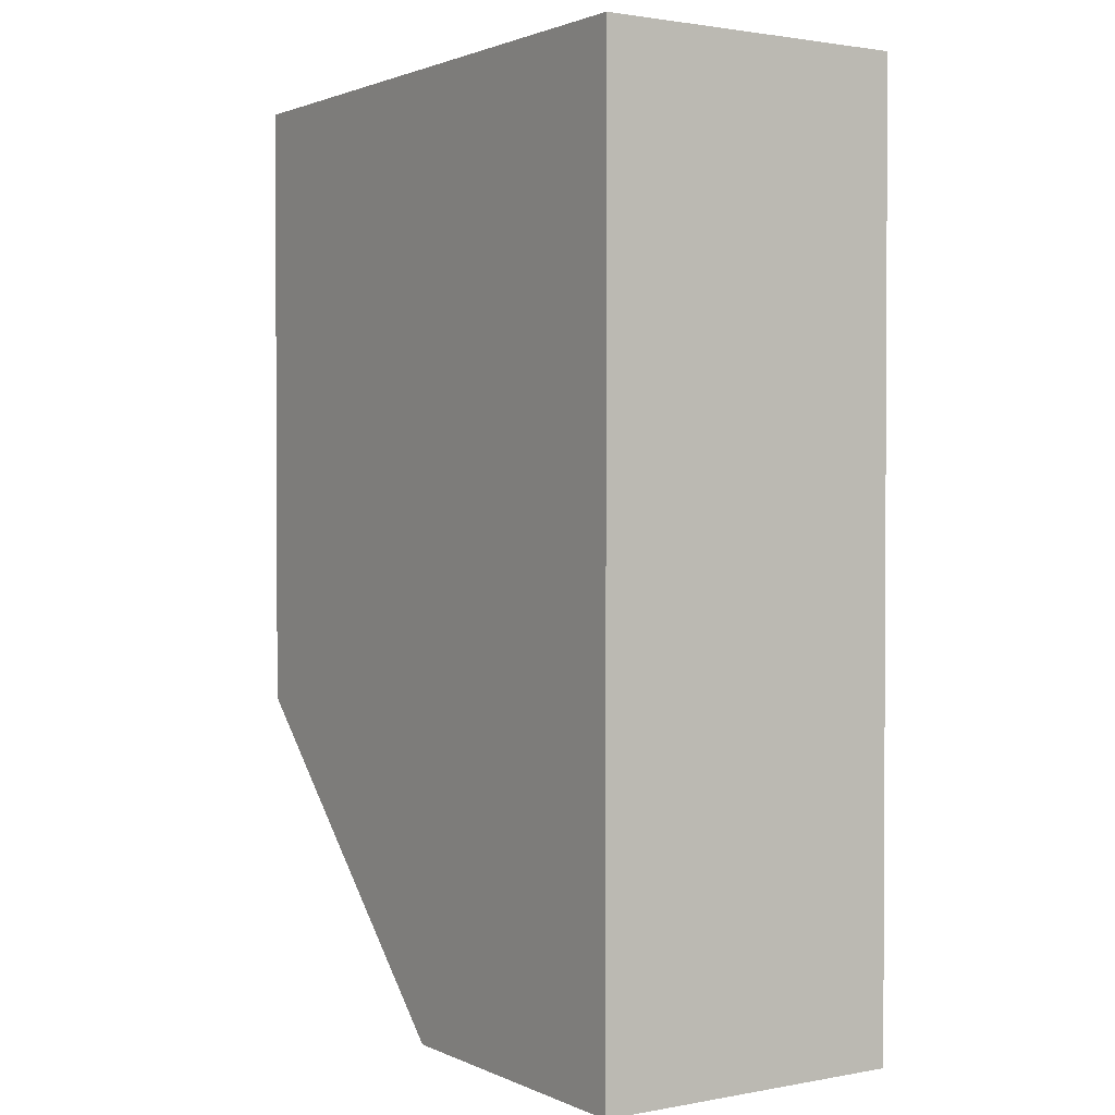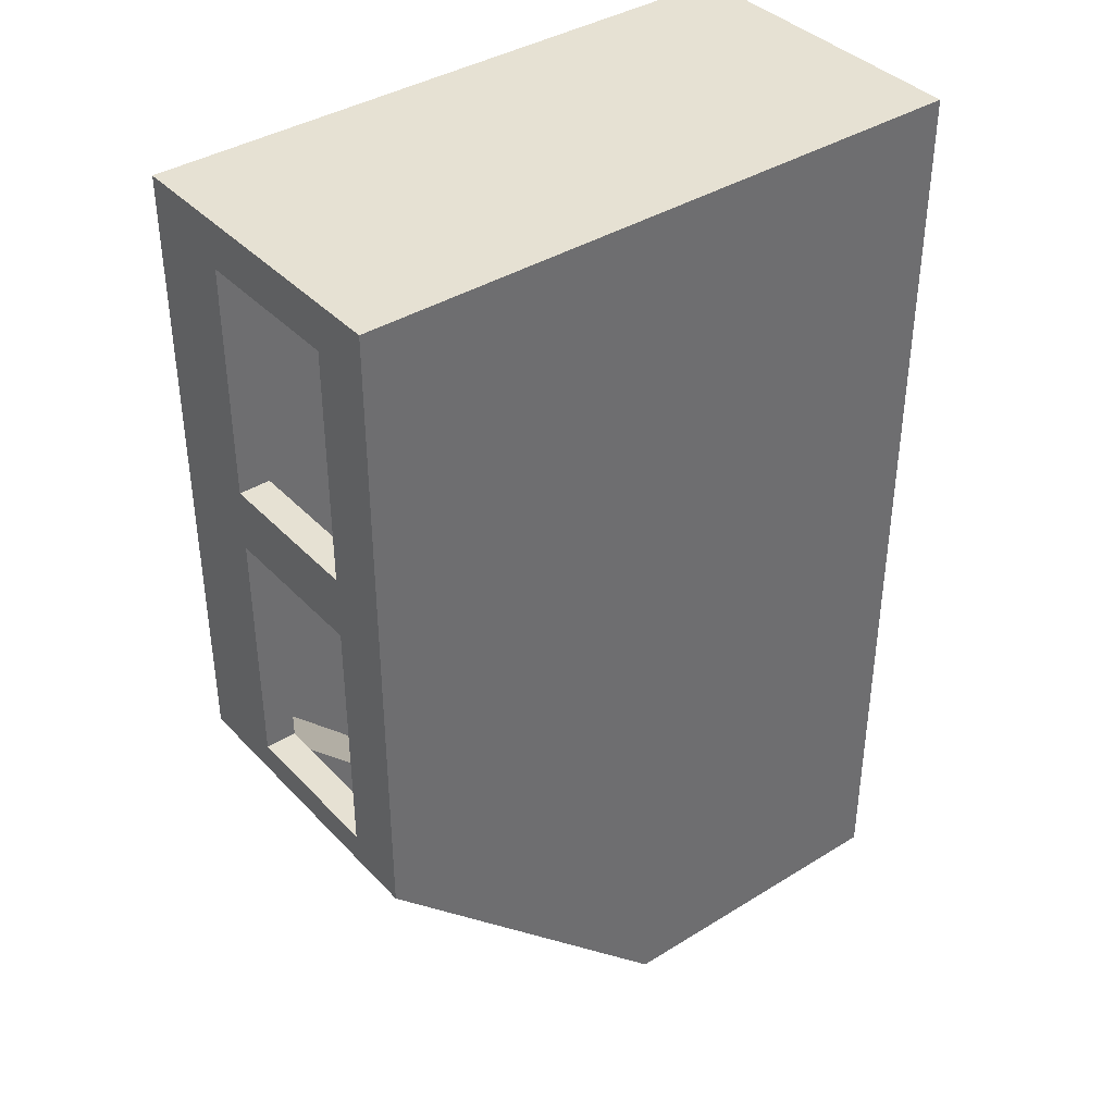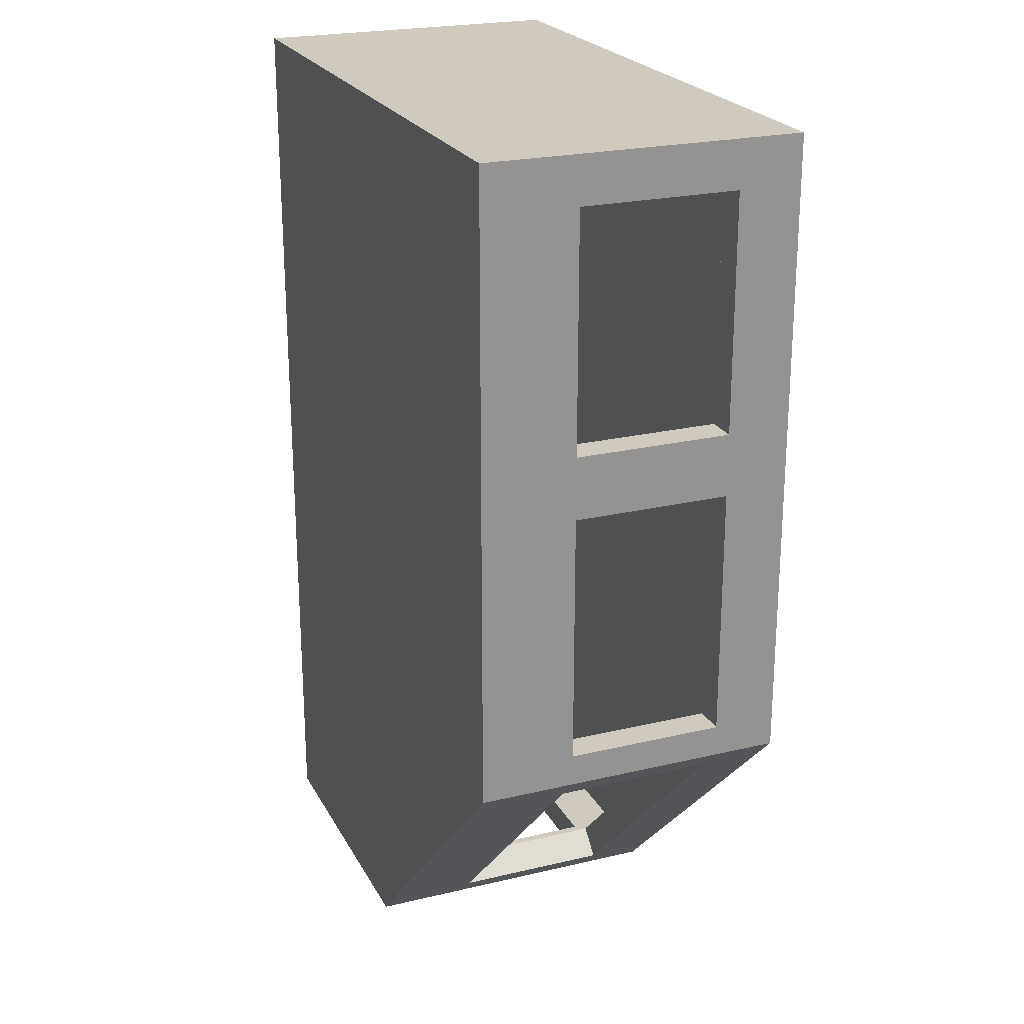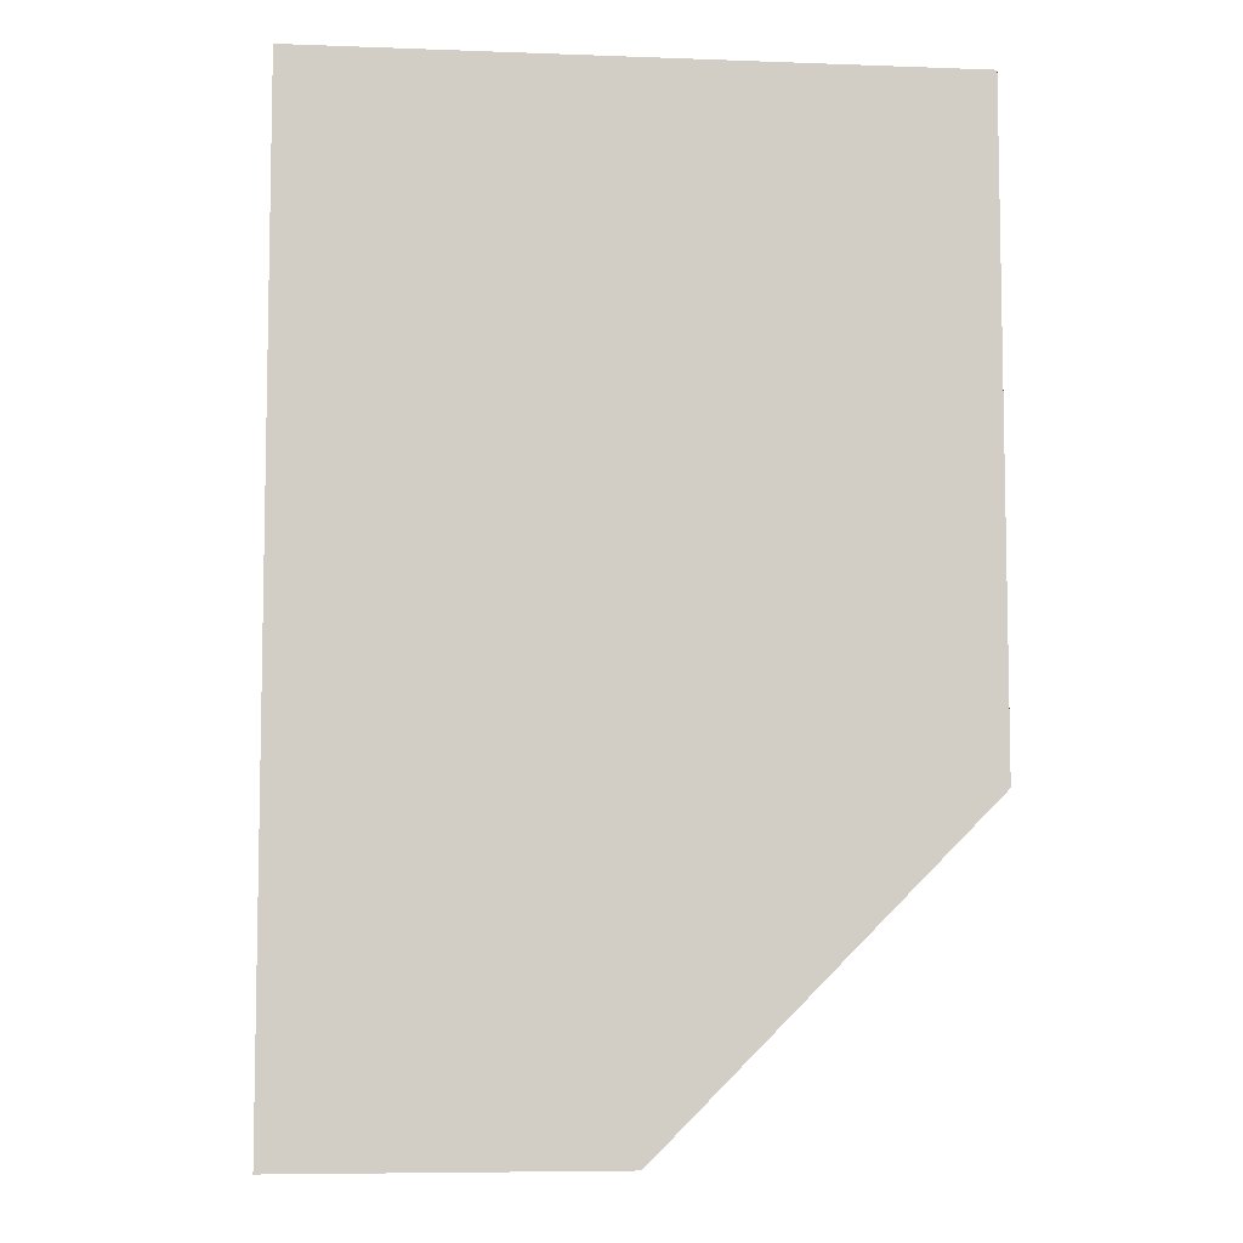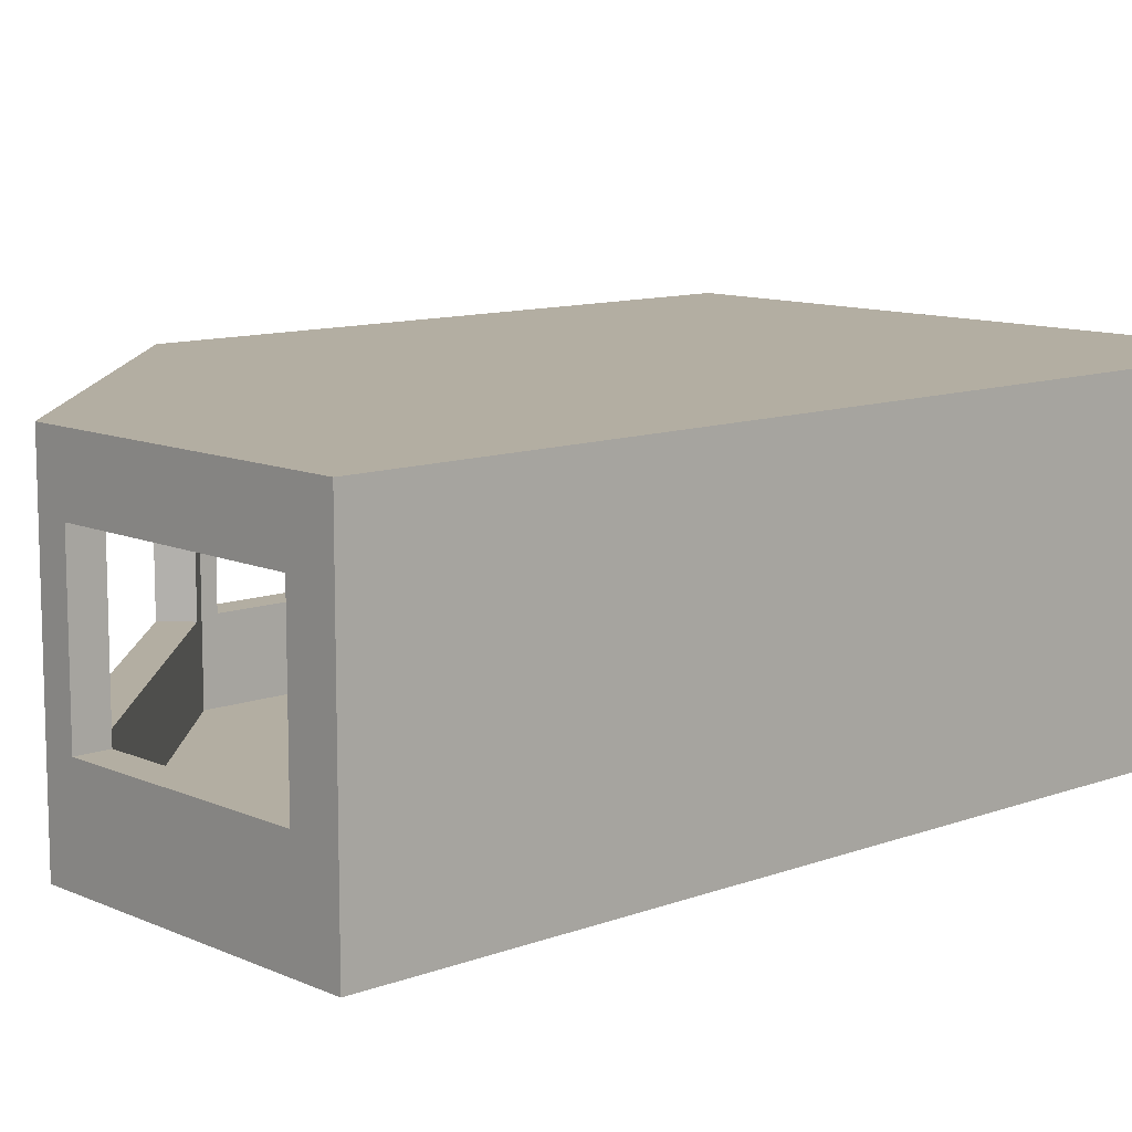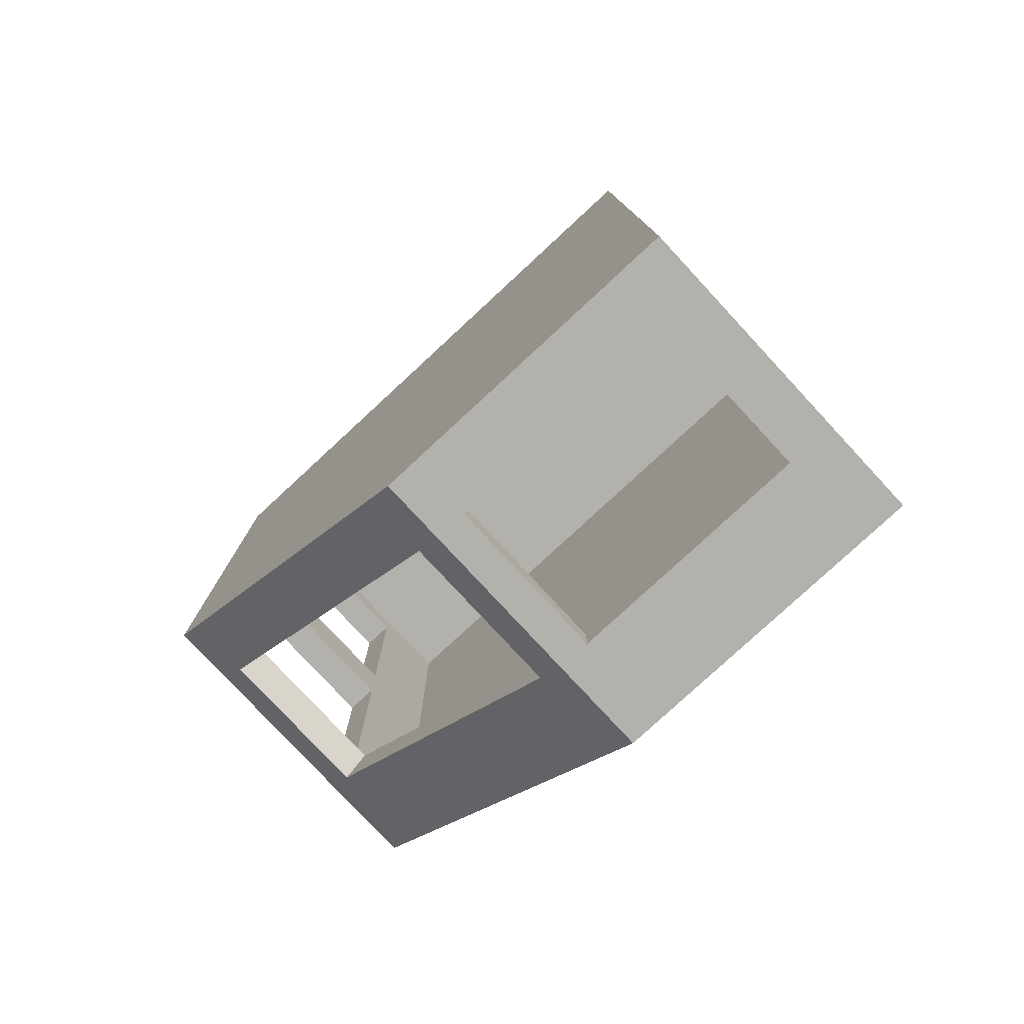
<metadata>
{"format":"obj","ext":"obj","renderer":"f3d","projection":"perspective","resolution":1024,"background":"white","views":[{"elev":1.7,"azim":-123.3,"up":"+Z"},{"elev":38.7,"azim":142.1,"up":"+Z"},{"elev":23.1,"azim":68.0,"up":"+Z"},{"elev":-7.1,"azim":-6.0,"up":"+Z"},{"elev":10.8,"azim":-132.6,"up":"+Y"},{"elev":-78.9,"azim":-137.2,"up":"+Z"}]}
</metadata>
<code>
o Cube
v 2 -1 -2
v 2 -1 2
v -2 -1 2
v -2 -1 -4
v 0 -1 -4
v 0.1515 -0.4 -3.849
v 1.849 -0.4 -2.151
v 1.849 0.6 -2.151
v 2 1 -2
v 0 1 -4
v 0.1515 0.6 -3.849
v 2 -0.4 0.2
v 2 -0.4 -0.2
v 2 0.6 -0.2
v 2 0.6 -1.8
v 2 1 2
v 2 -0.4 1.7
v 2 0.6 1.7
v 2 0.6 0.2
v 2 -0.4 -1.8
v -2 1 2
v -2 1 -4
v -1.7 -0.4 -4
v -0.2 0.6 -4
v -1.7 0.6 -4
v -0.2 -0.4 -4
v 1.8 -0.9 -1.9
v -0.1 -0.9 -3.8
v -1.9 -0.9 -3.8
v -1.9 -0.9 1.9
v 1.8 -0.9 1.9
v 1.8 -0.4 0.2
v 1.8 -0.4 -0.2
v 1.8 -0.4 -1.8
v 1.8 0.6 -1.8
v 1.8 0.9 -1.9
v 1.8 -0.4 1.7
v 1.8 0.6 0.2
v 1.8 0.6 1.7
v 1.8 0.9 1.9
v 1.8 0.6 -0.2
v 0.001472 -0.4 -3.699
v 0.001472 0.6 -3.699
v 1.699 0.6 -2.001
v -0.1 0.9 -3.8
v 1.699 -0.4 -2.001
v -1.7 -0.4 -3.8
v -0.2 0.6 -3.8
v -0.2 -0.4 -3.8
v -1.7 0.6 -3.8
v -1.9 0.9 -3.8
v -1.9 0.9 1.9
f 3 4 5
f 7 9 1
f 10 8 11
f 14 16 19
f 2 1 13
f 16 3 2
f 21 4 3
f 10 24 25
f 26 10 5
f 10 21 9
f 29 30 27
f 34 27 33
f 40 36 41
f 44 36 45
f 36 44 46
f 45 48 49
f 50 45 51
f 30 51 52
f 30 40 31
f 52 51 36
f 17 39 18
f 18 38 19
f 37 12 32
f 32 19 38
f 34 13 20
f 34 15 35
f 13 41 14
f 14 35 15
f 24 50 25
f 47 25 50
f 48 26 49
f 49 23 47
f 42 11 43
f 43 8 44
f 42 7 6
f 44 7 46
f 5 1 3
f 2 3 1
f 5 6 7
f 7 8 9
f 1 5 7
f 11 6 10
f 10 9 8
f 6 5 10
f 19 12 13
f 14 15 9
f 19 13 14
f 2 17 16
f 18 19 16
f 14 9 16
f 16 17 18
f 13 12 2
f 17 2 12
f 1 9 20
f 20 13 1
f 9 15 20
f 16 21 3
f 21 22 4
f 25 23 22
f 22 10 25
f 23 4 22
f 4 23 5
f 26 24 10
f 5 23 26
f 16 9 21
f 10 22 21
f 31 27 30
f 28 29 27
f 37 32 31
f 34 35 36
f 31 32 33
f 34 36 27
f 31 33 27
f 33 32 38
f 39 37 40
f 41 33 38
f 37 31 40
f 41 38 40
f 39 40 38
f 36 35 41
f 28 42 45
f 43 44 45
f 45 42 43
f 46 42 28
f 27 36 46
f 46 28 27
f 49 47 28
f 28 45 49
f 47 29 28
f 29 47 51
f 50 48 45
f 51 47 50
f 30 29 51
f 30 52 40
f 45 36 51
f 40 52 36
f 17 37 39
f 18 39 38
f 37 17 12
f 32 12 19
f 34 33 13
f 34 20 15
f 13 33 41
f 14 41 35
f 24 48 50
f 47 23 25
f 48 24 26
f 49 26 23
f 42 6 11
f 43 11 8
f 42 46 7
f 44 8 7

</code>
